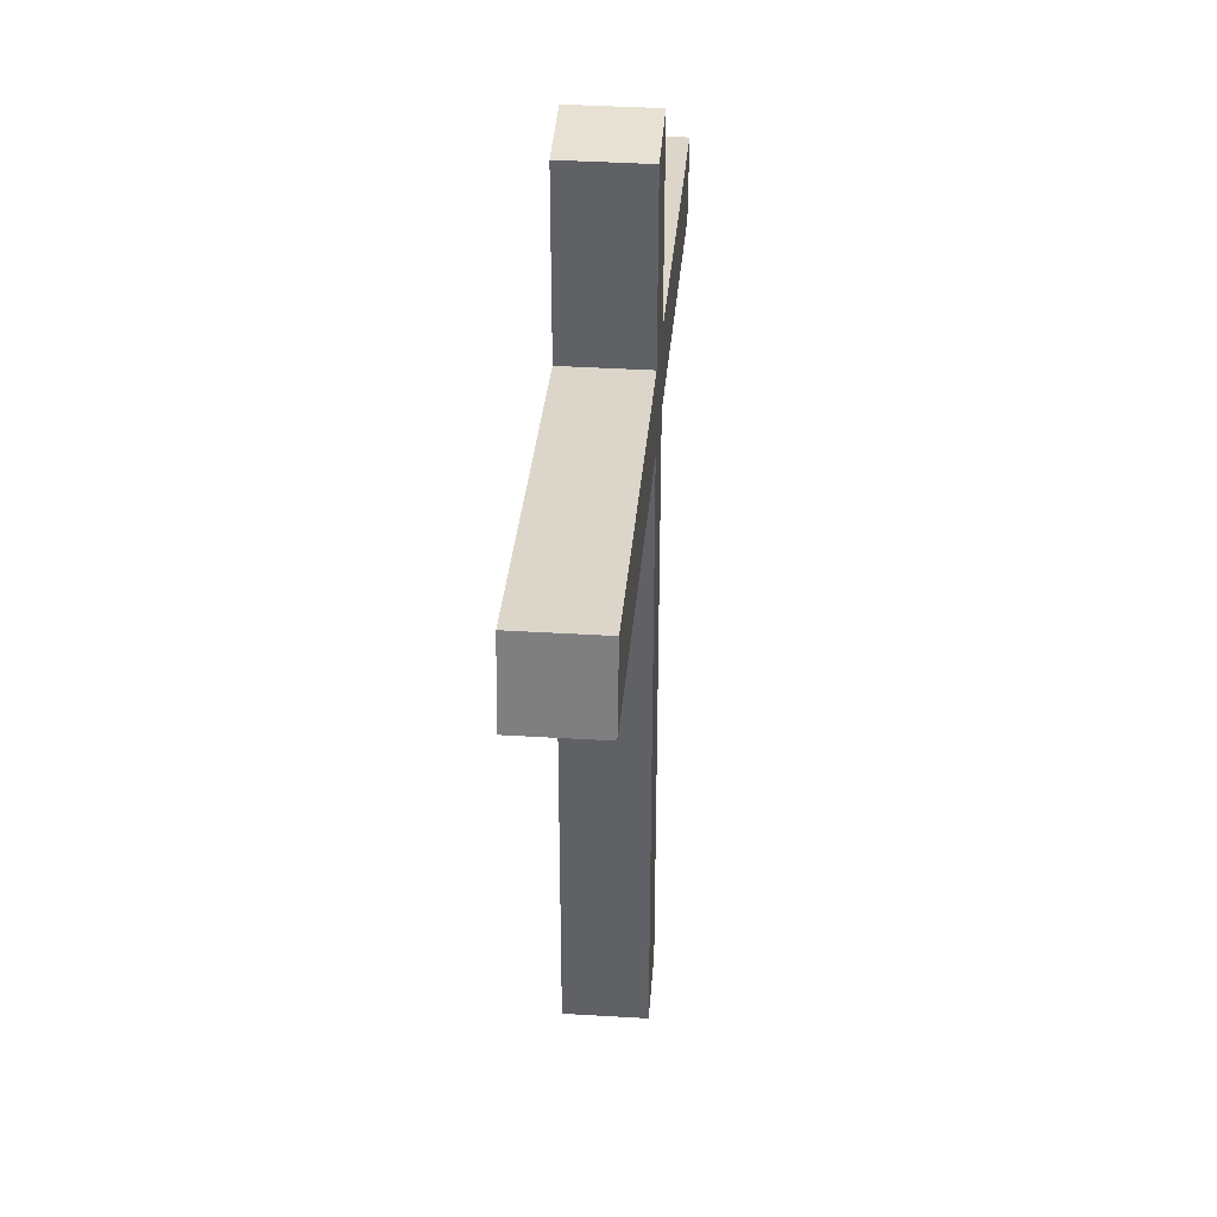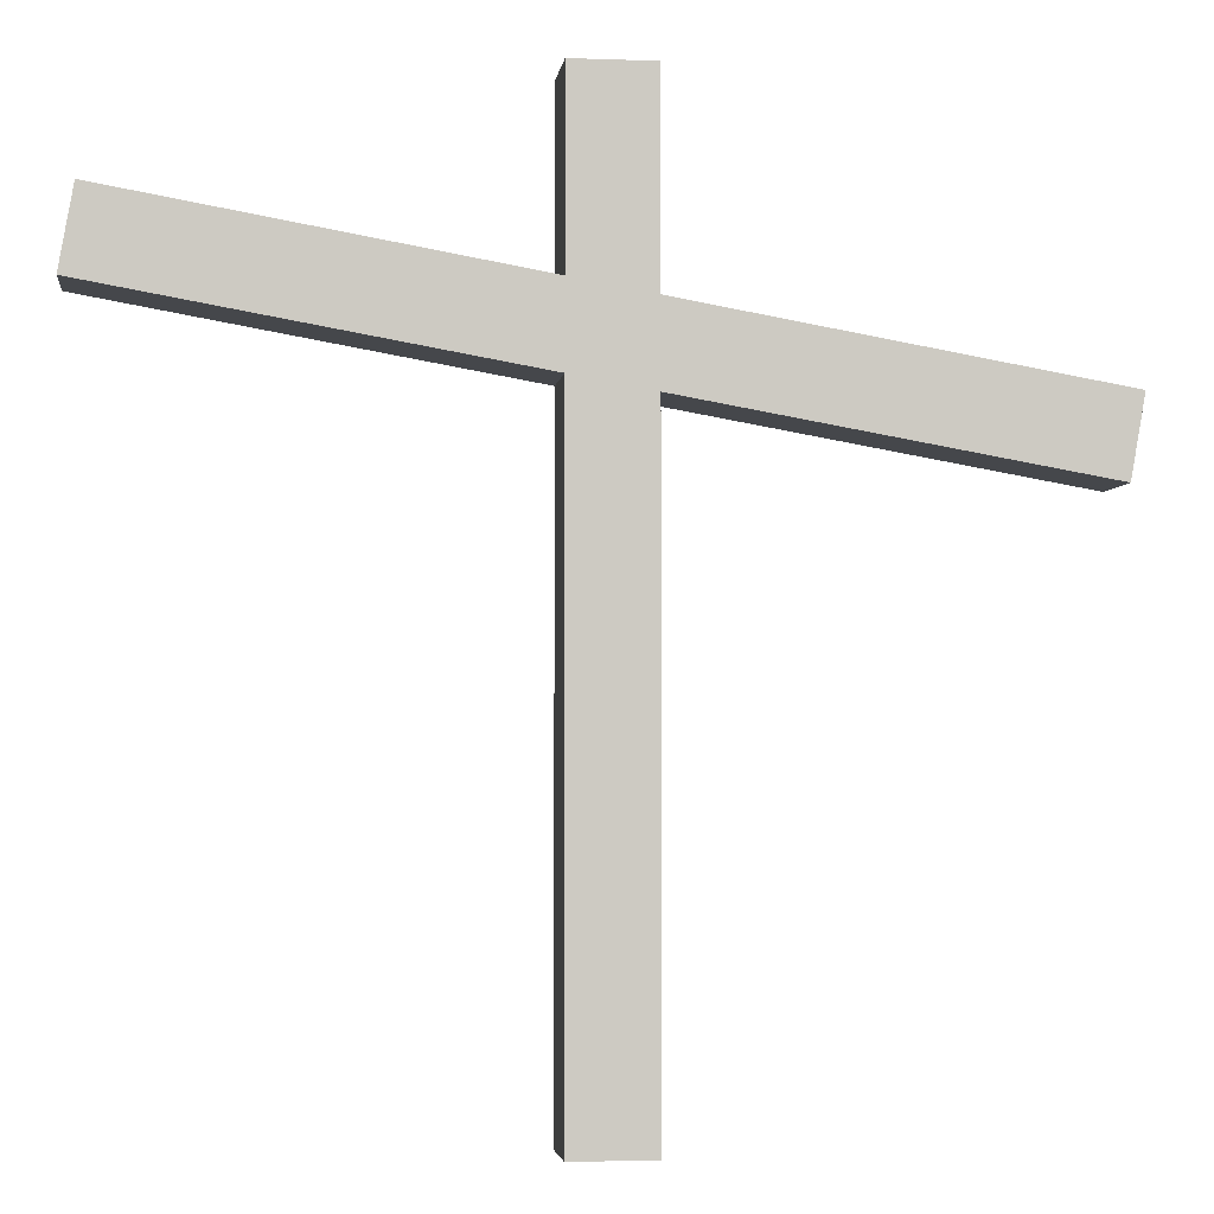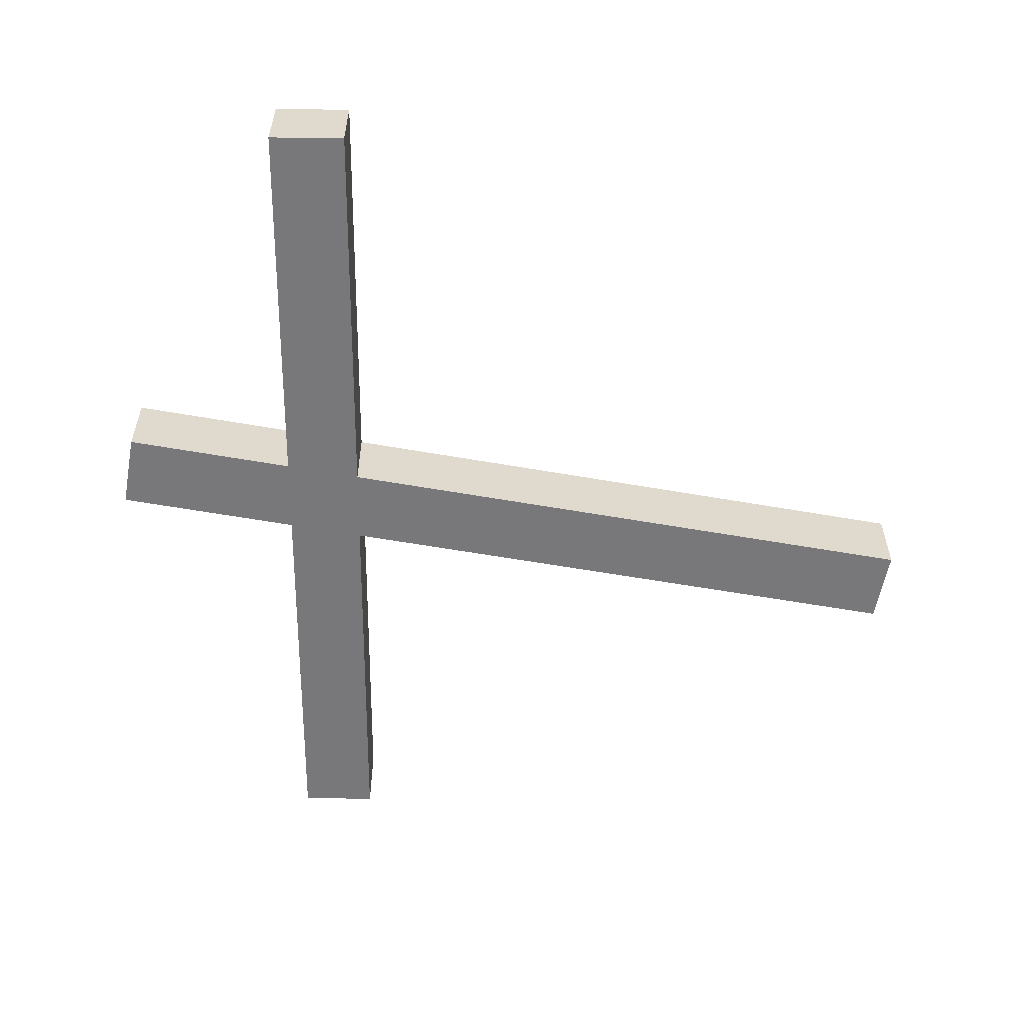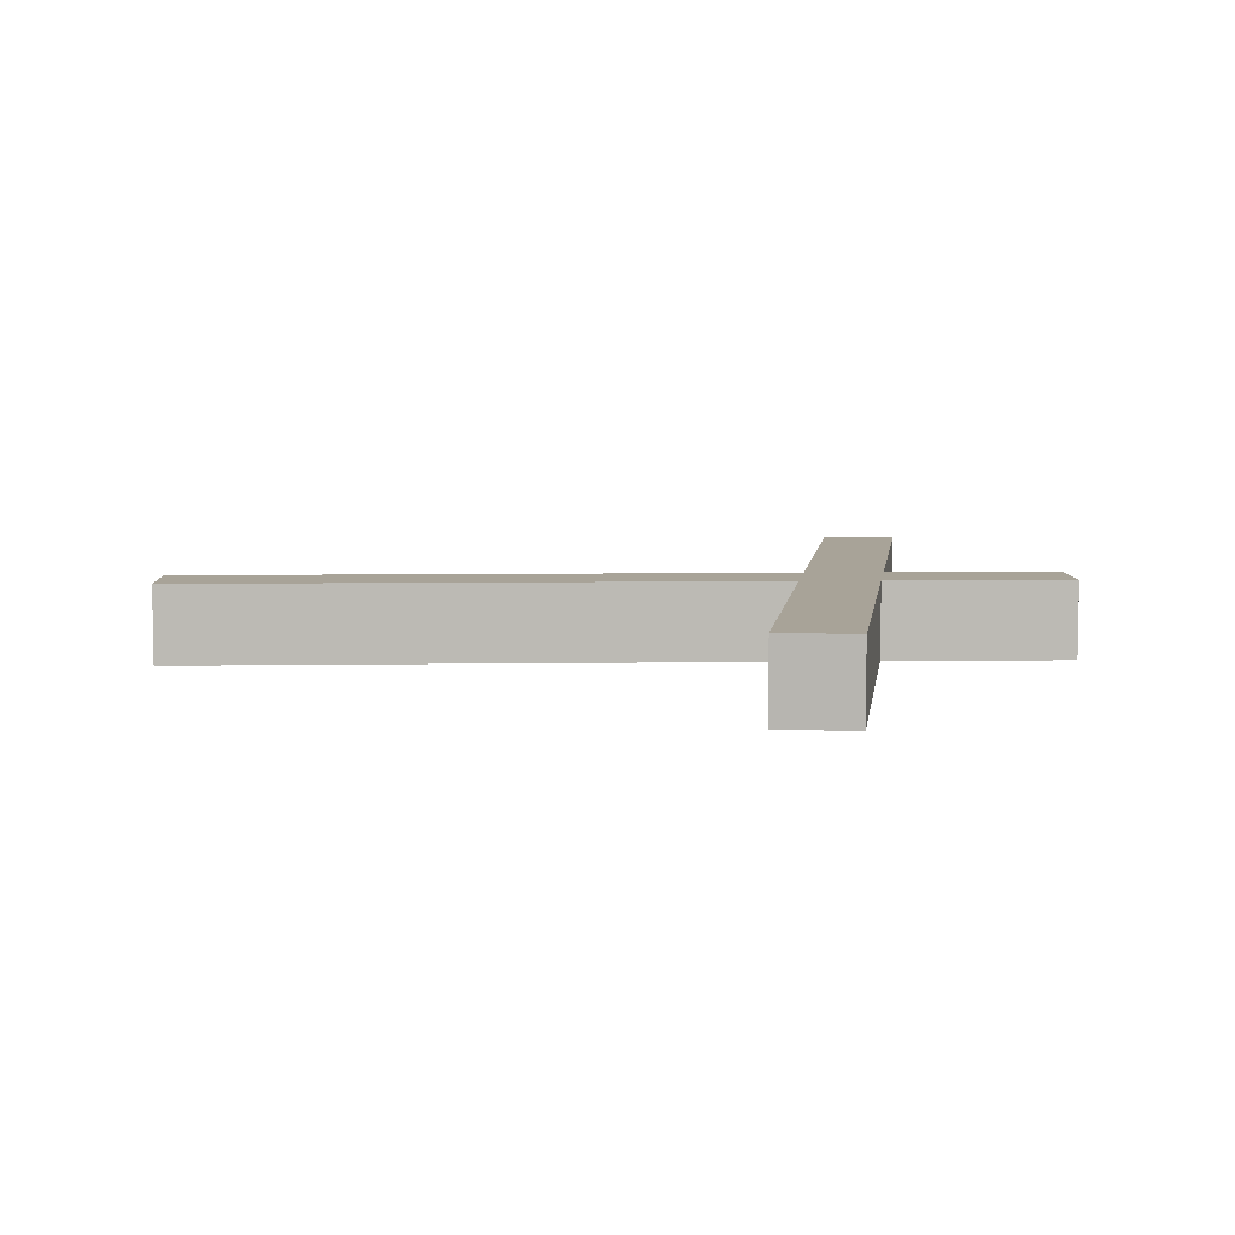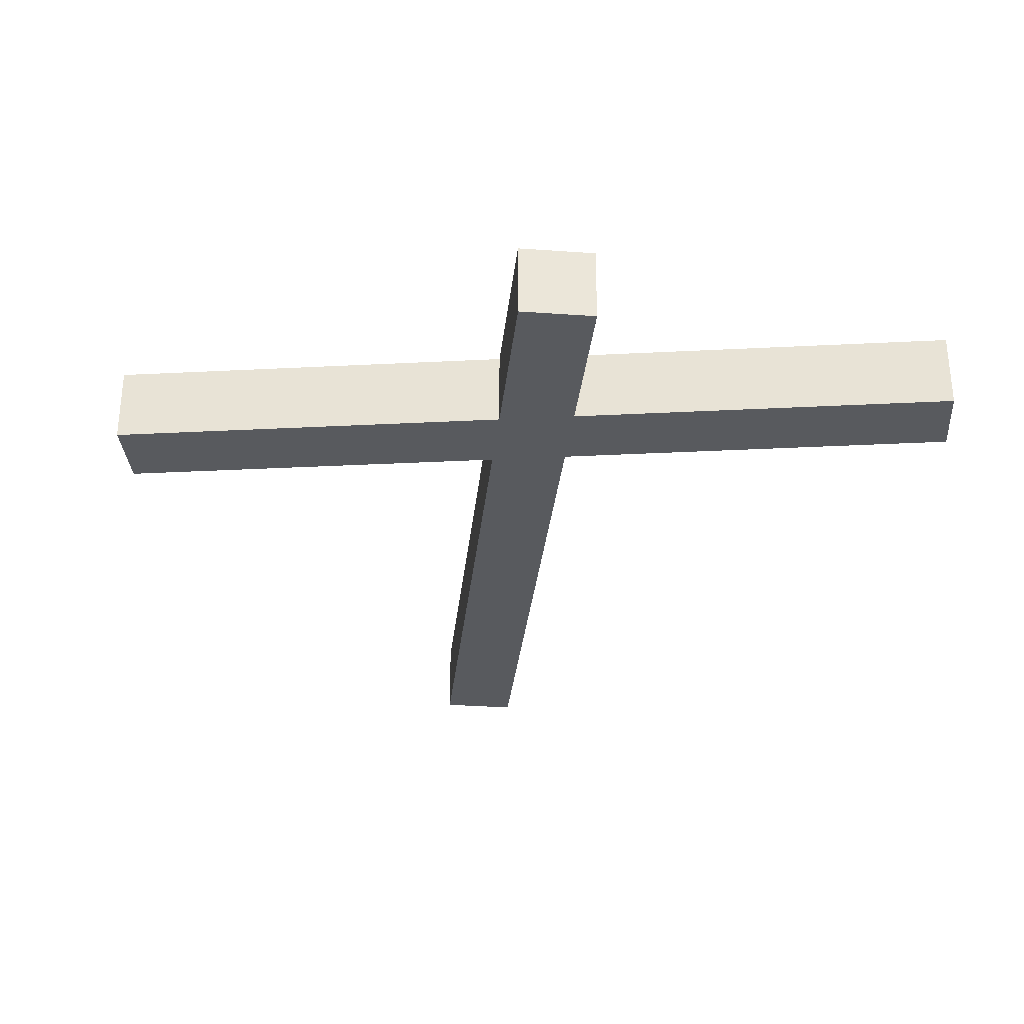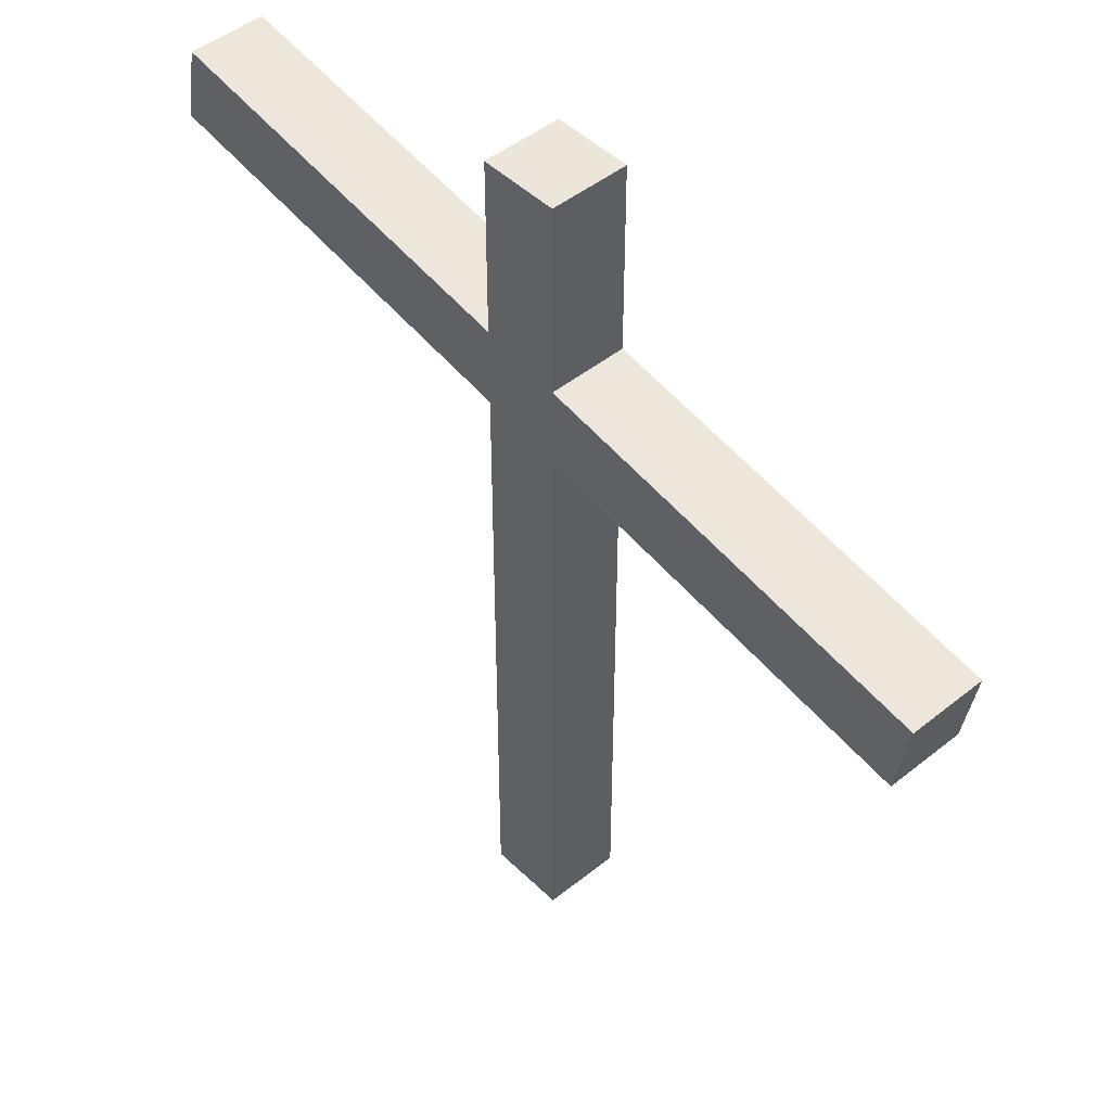
<metadata>
{"format":"obj","ext":"obj","renderer":"f3d","projection":"perspective","resolution":1024,"background":"white","views":[{"elev":39.6,"azim":-85.7,"up":"+Y"},{"elev":-3.5,"azim":-7.1,"up":"+Y"},{"elev":-57.5,"azim":-100.4,"up":"+Z"},{"elev":6.9,"azim":87.6,"up":"+Z"},{"elev":-31.1,"azim":174.2,"up":"+Z"},{"elev":46.8,"azim":47.6,"up":"+Y"}]}
</metadata>
<code>
o Куб.052_Куб.056
v -431.4 41.59 -71.77
v -431.4 73.13 -71.77
v -428.6 41.59 -71.77
v -428.6 73.13 -71.77
v -431.4 41.59 -68.99
v -431.4 73.13 -68.99
v -428.6 41.59 -68.99
v -428.6 73.13 -68.99
f 1 2 4 3
f 3 4 8 7
f 7 8 6 5
f 5 6 2 1
f 3 7 5 1
f 8 4 2 6
o Куб.053_Куб.057
v -445.3 69.25 -71.77
v -414.2 63.78 -71.77
v -445.7 66.52 -71.77
v -414.7 61.04 -71.77
v -445.3 69.25 -68.99
v -414.2 63.78 -68.99
v -445.7 66.52 -68.99
v -414.7 61.04 -68.99
f 9 10 12 11
f 11 12 16 15
f 15 16 14 13
f 13 14 10 9
f 11 15 13 9
f 16 12 10 14

</code>
